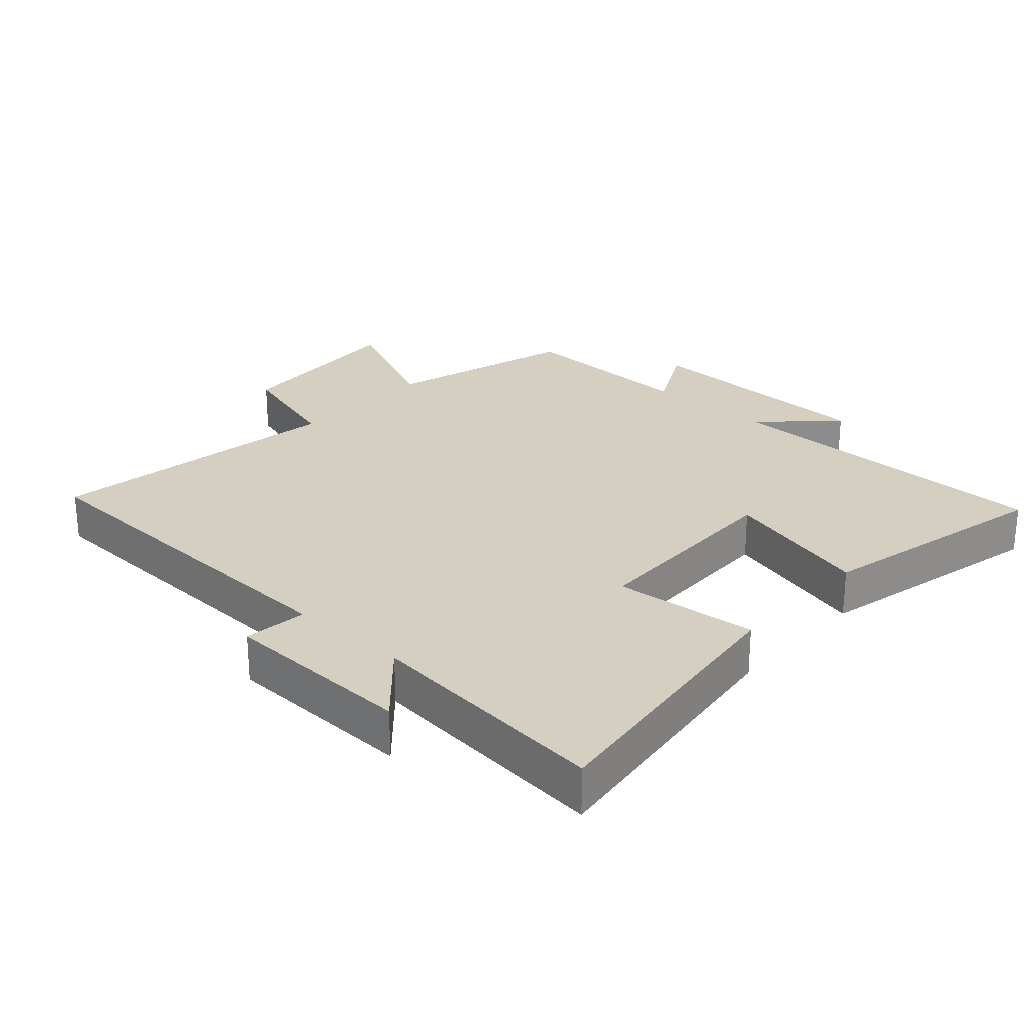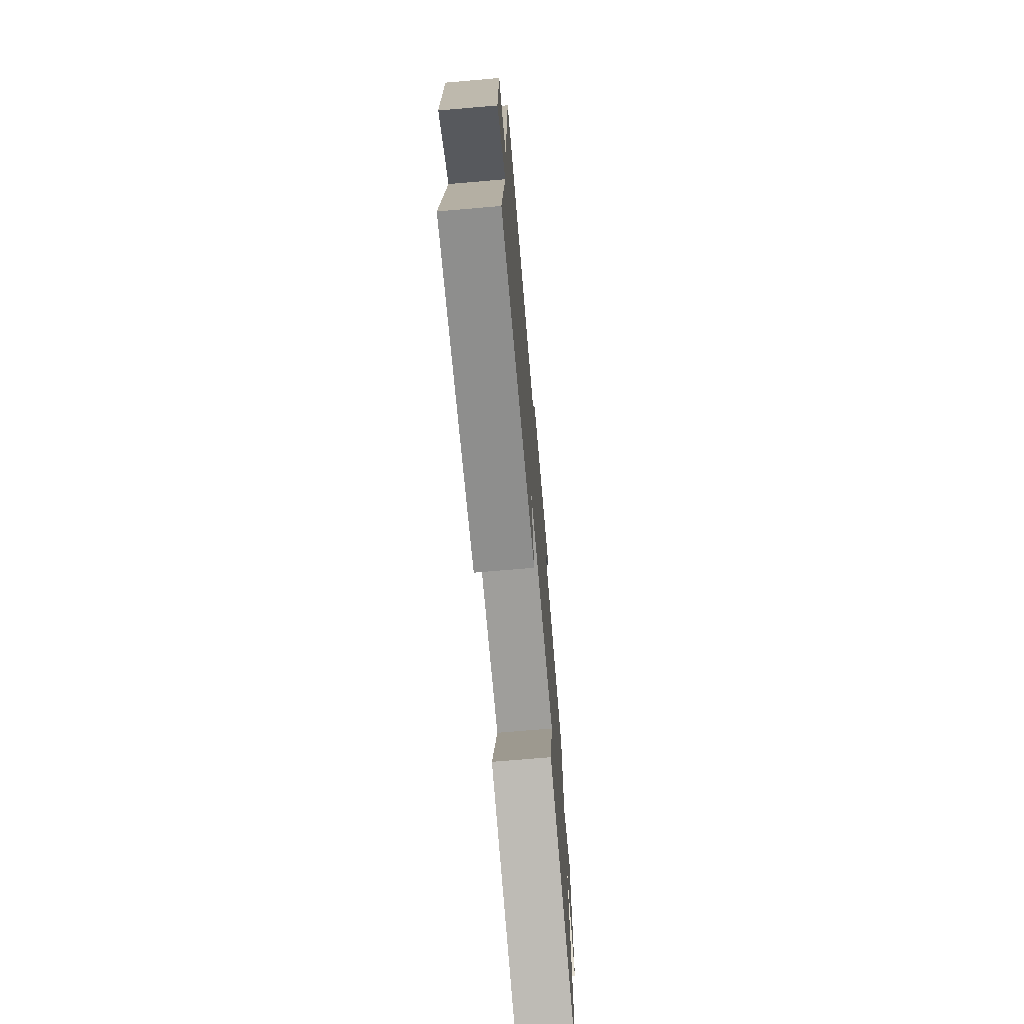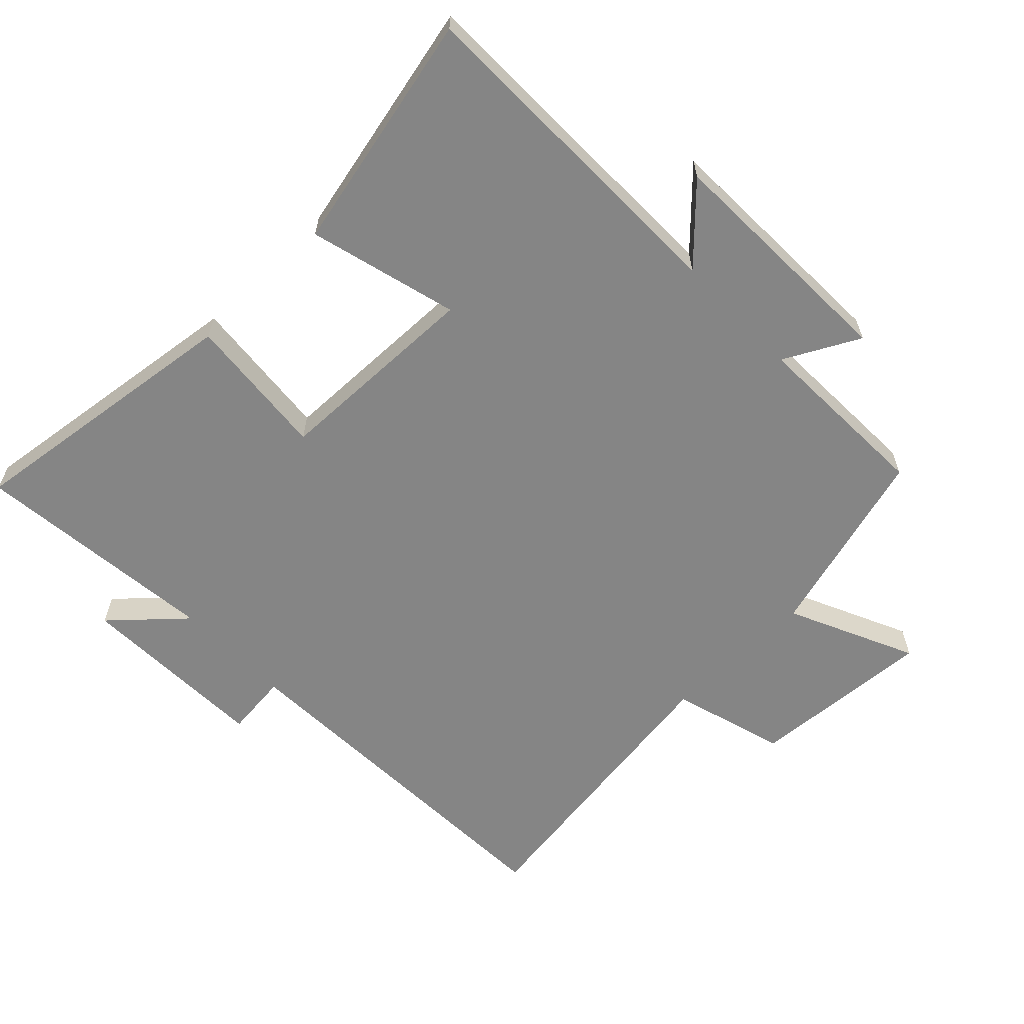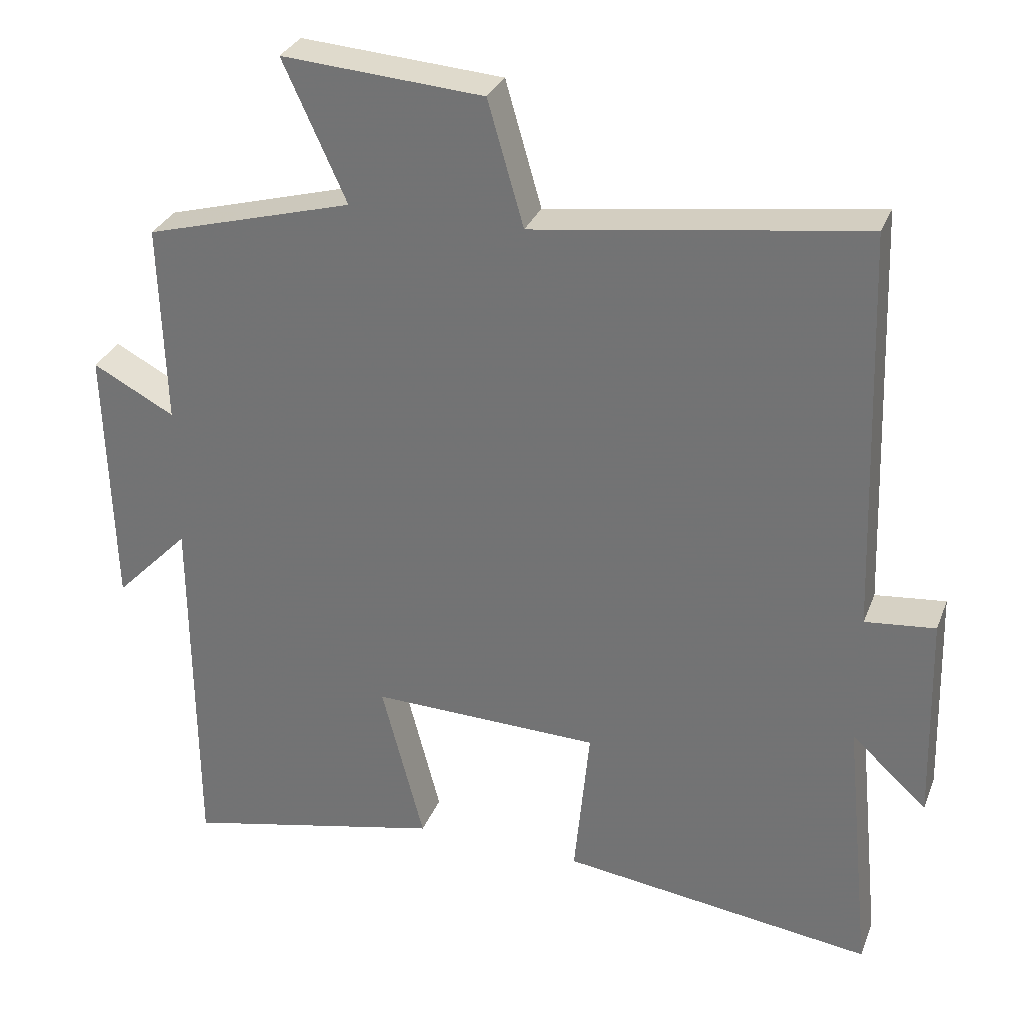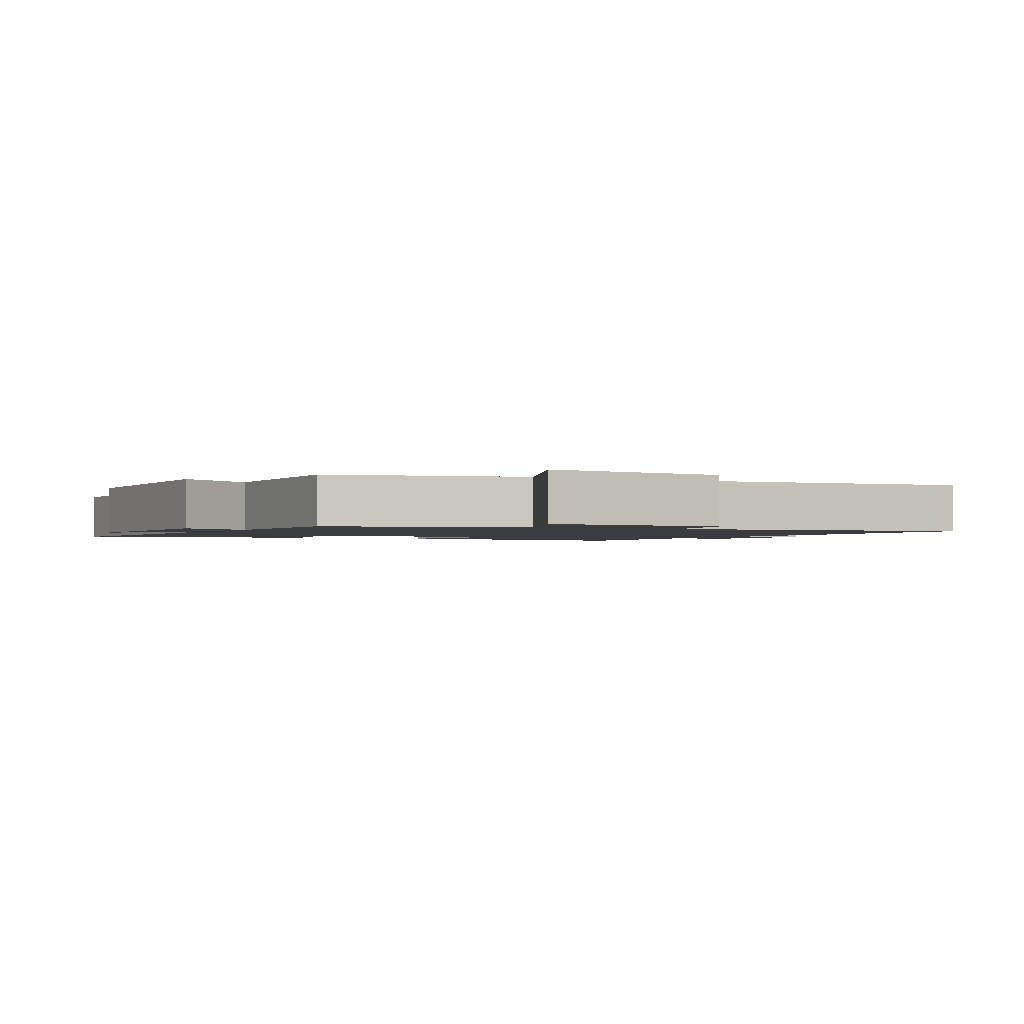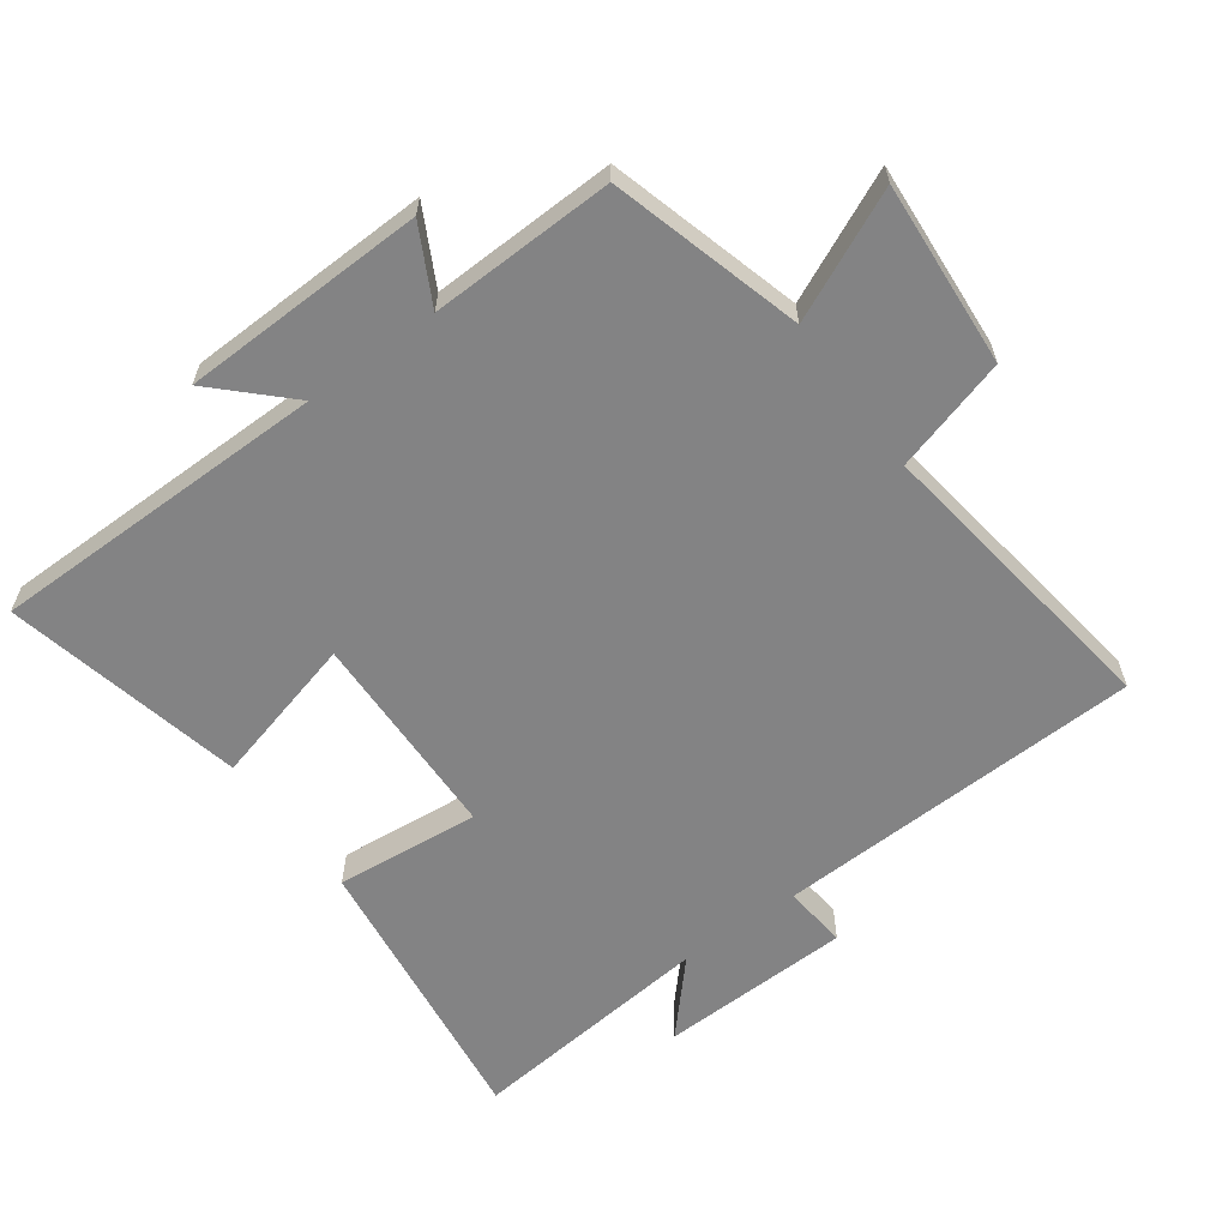
<metadata>
{"format":"obj","ext":"obj","renderer":"f3d","projection":"perspective","resolution":1024,"background":"white","views":[{"elev":25.9,"azim":132.3,"up":"+Y"},{"elev":-72.2,"azim":94.9,"up":"+Z"},{"elev":-61.8,"azim":-135.9,"up":"+Y"},{"elev":30.5,"azim":19.0,"up":"+Z"},{"elev":-1.6,"azim":-29.1,"up":"+Y"},{"elev":-61.2,"azim":-53.9,"up":"+Y"}]}
</metadata>
<code>
v 0.538 0.07 -0.557
v 0.104 0.07 -0.5
v 0.125 0.07 -0.281
v -0.193 0.07 -0.273
v -0.134 0.07 -0.5
v -0.497 0.07 -0.58
v -0.5 0.07 -0.064
v -0.604 0.07 -0.17
v -0.614 0.07 0.2
v -0.5 0.07 0.14
v -0.508 0.07 0.419
v -0.218 0.07 0.5
v -0.306 0.07 0.693
v -0.026 0.07 0.673
v 0.024 0.07 0.5
v 0.48 0.07 0.564
v 0.5 0.07 0.004
v 0.597 0.07 0.014
v 0.605 0.07 -0.278
v 0.5 0.07 -0.182
v 0.538 0 -0.557
v 0.104 0 -0.5
v 0.125 0 -0.281
v -0.193 0 -0.273
v -0.134 0 -0.5
v -0.497 0 -0.58
v -0.5 0 -0.064
v -0.604 0 -0.17
v -0.614 0 0.2
v -0.5 0 0.14
v -0.508 0 0.419
v -0.218 0 0.5
v -0.306 0 0.693
v -0.026 0 0.673
v 0.024 0 0.5
v 0.48 0 0.564
v 0.5 0 0.004
v 0.597 0 0.014
v 0.605 0 -0.278
v 0.5 0 -0.182
f 17 18 19 20
f 15 16 17 20
f 15 20 1
f 12 13 14 15
f 10 11 12 15
f 10 15 1
f 7 8 9 10
f 4 5 6 7
f 3 4 7 10
f 1 2 3
f 1 3 10
f 40 39 38 37
f 40 37 36 35
f 21 40 35
f 35 34 33 32
f 35 32 31 30
f 21 35 30
f 30 29 28 27
f 27 26 25 24
f 30 27 24 23
f 23 22 21
f 30 23 21
f 1 21 22 2
f 2 22 23 3
f 3 23 24 4
f 4 24 25 5
f 5 25 26 6
f 6 26 27 7
f 7 27 28 8
f 8 28 29 9
f 9 29 30 10
f 10 30 31 11
f 11 31 32 12
f 12 32 33 13
f 13 33 34 14
f 14 34 35 15
f 15 35 36 16
f 16 36 37 17
f 17 37 38 18
f 18 38 39 19
f 19 39 40 20
f 20 40 21 1

</code>
